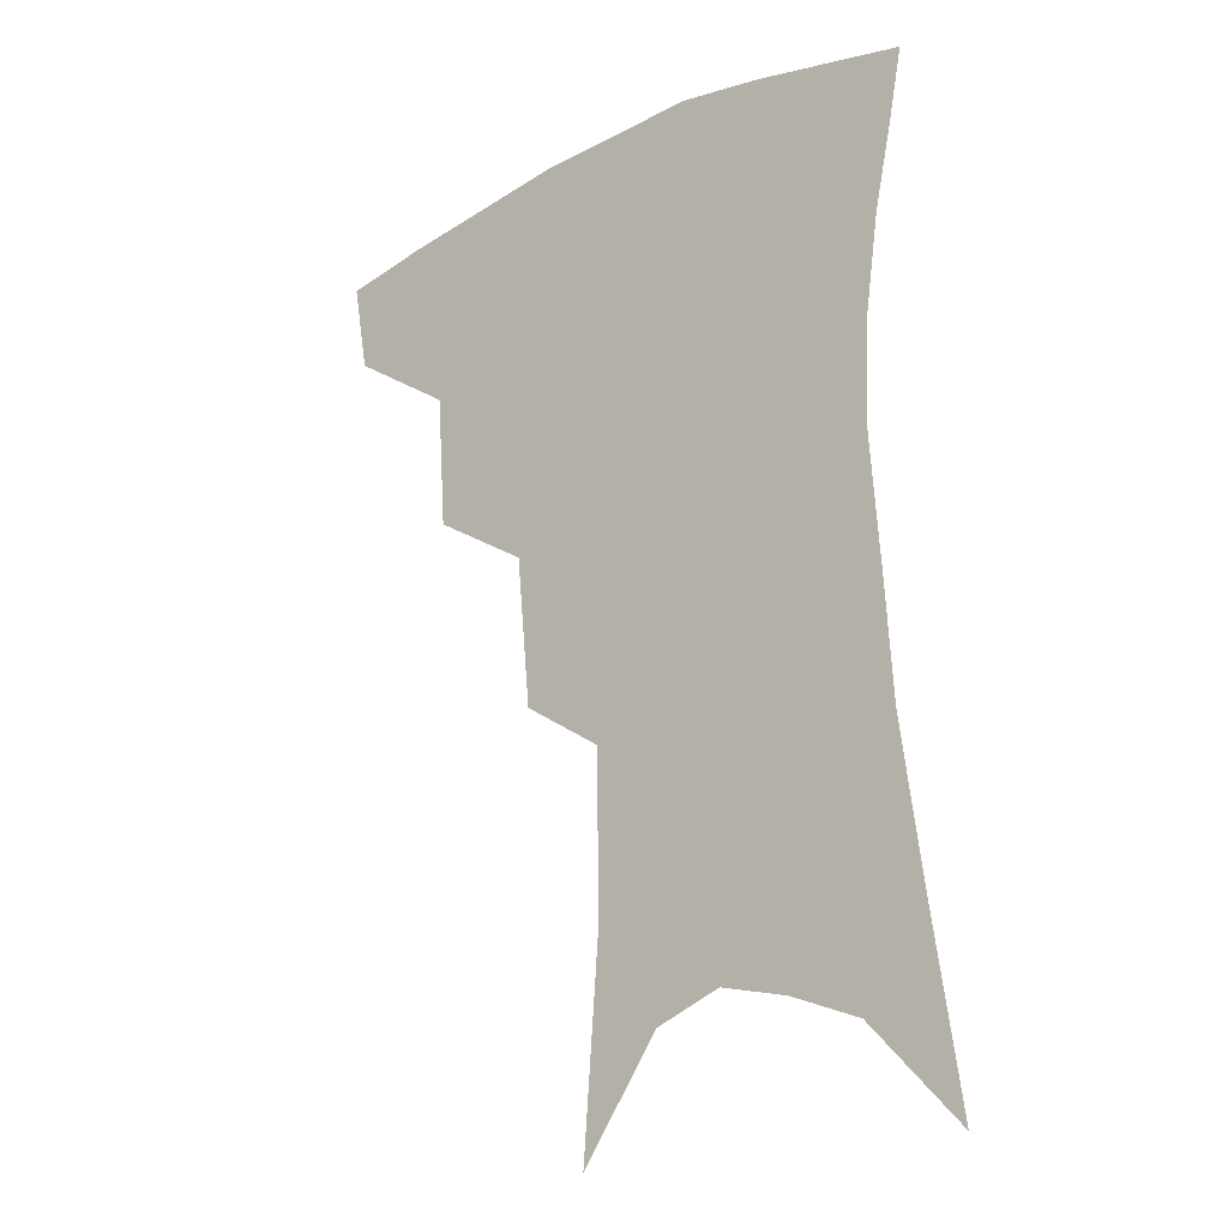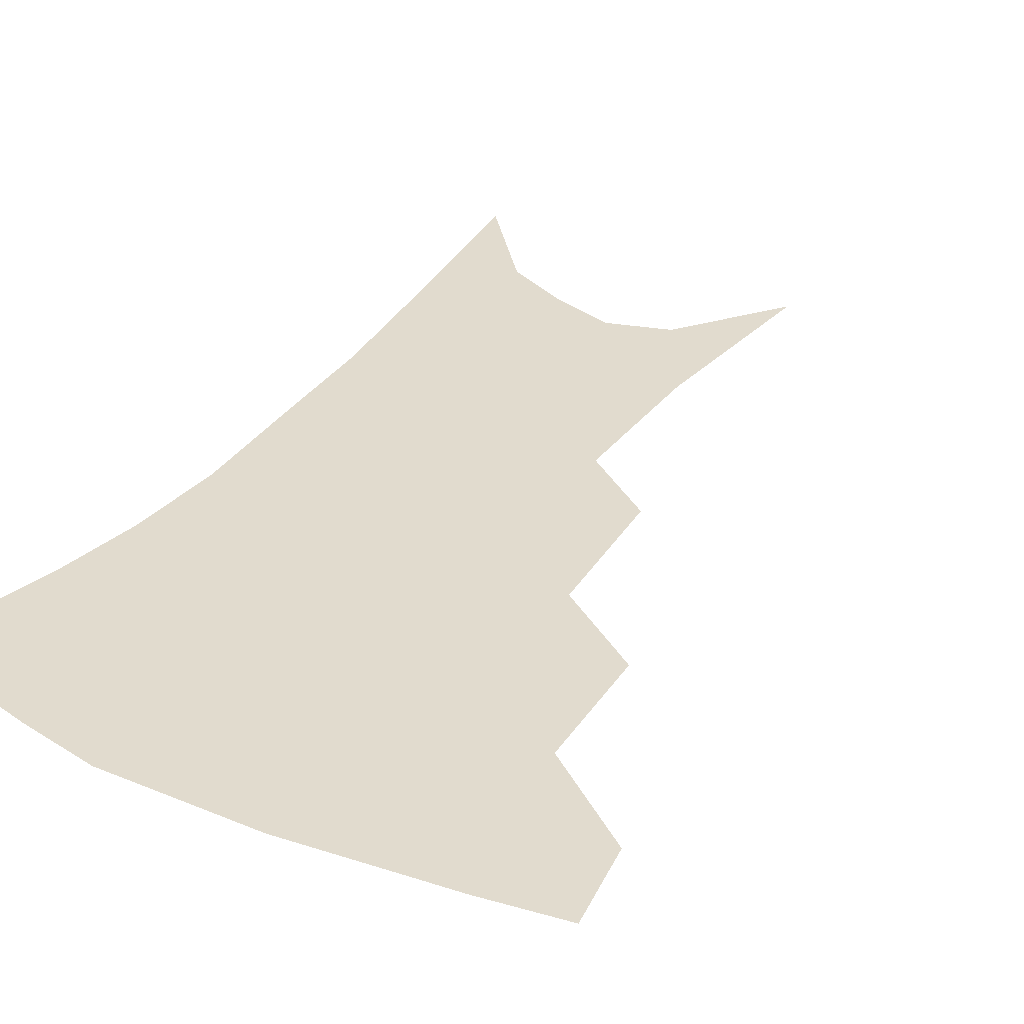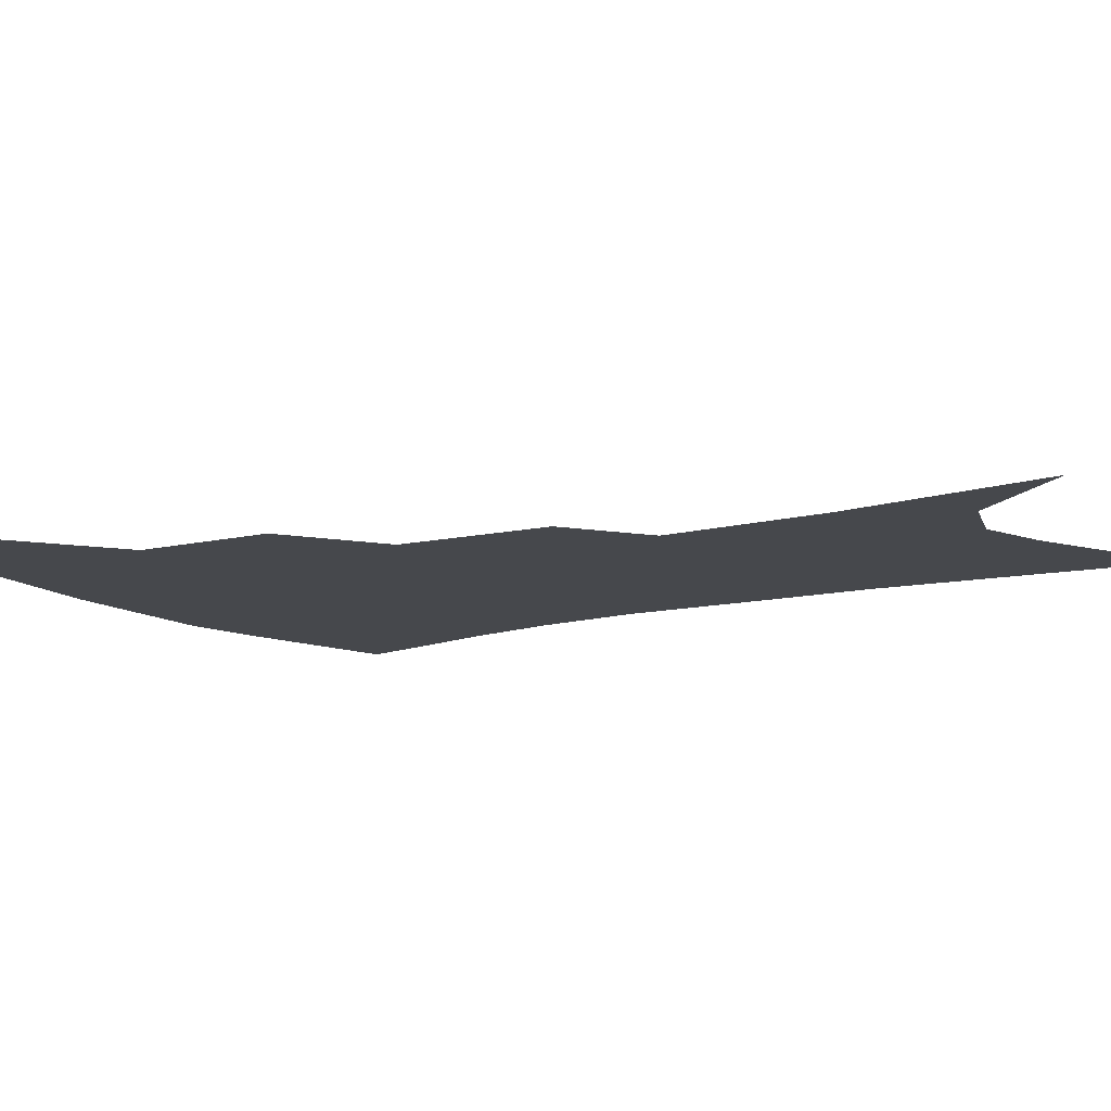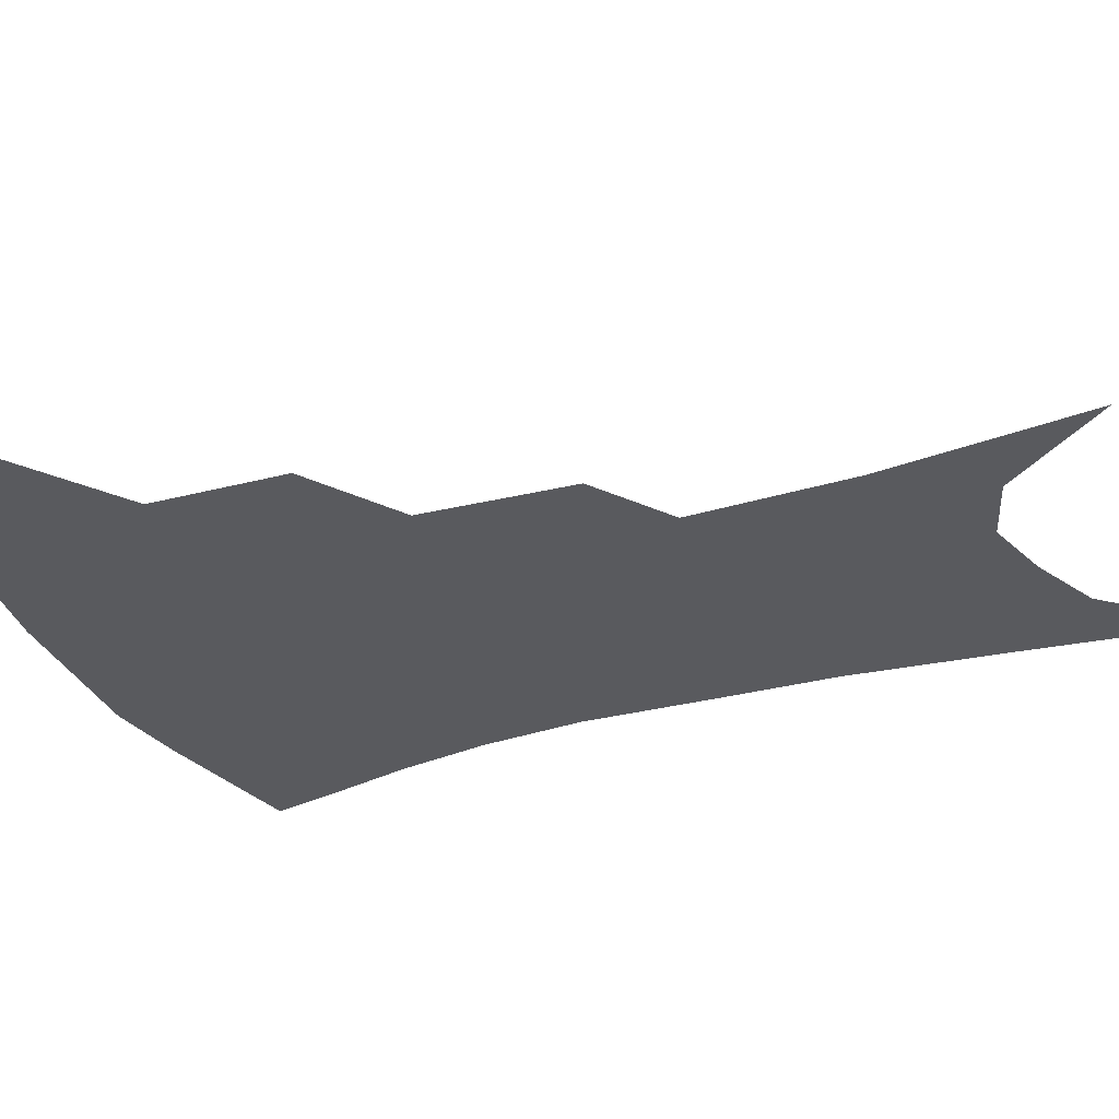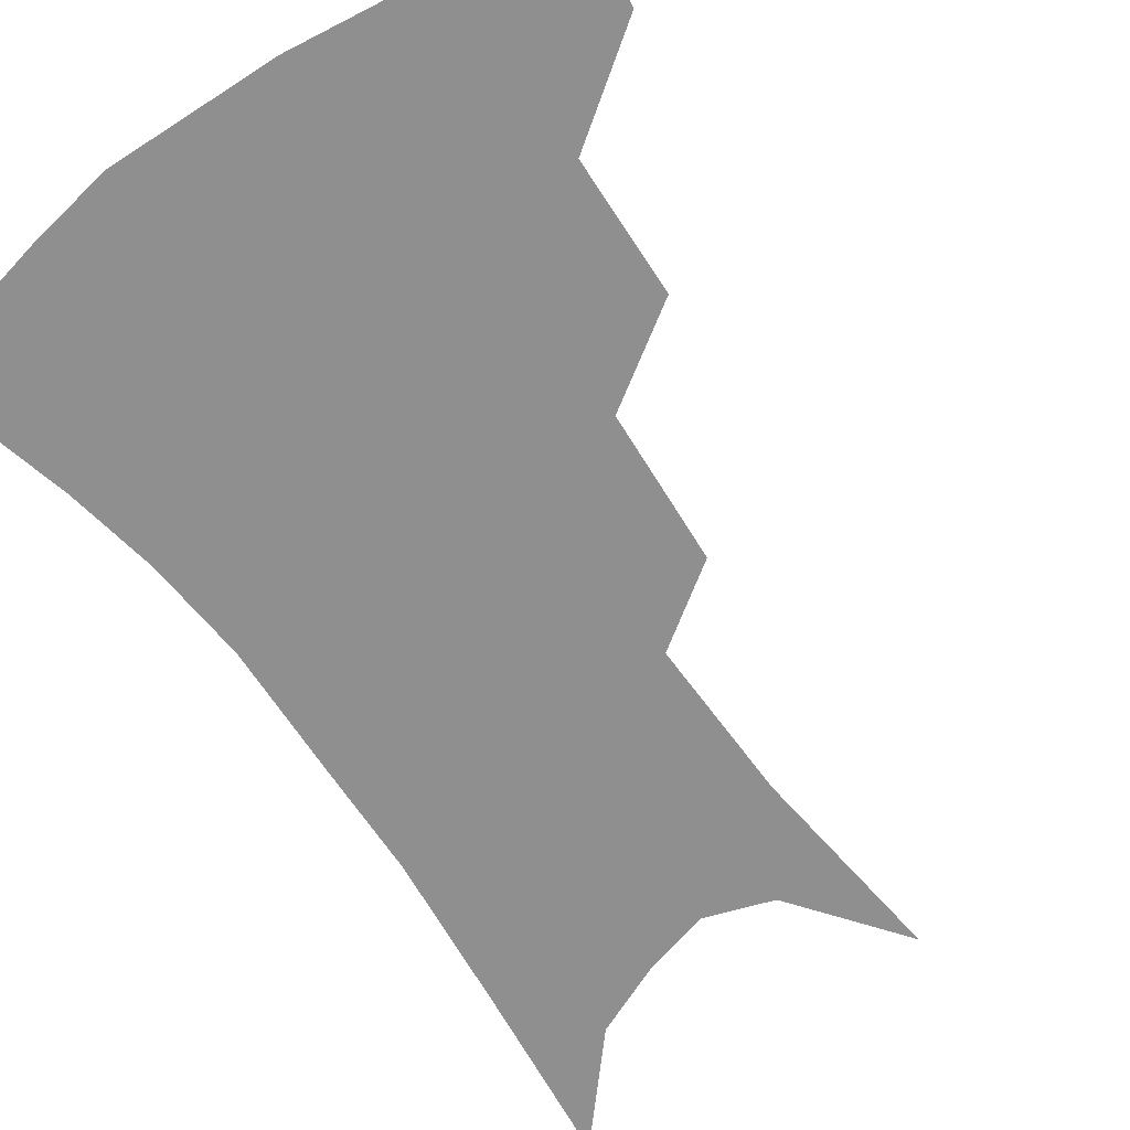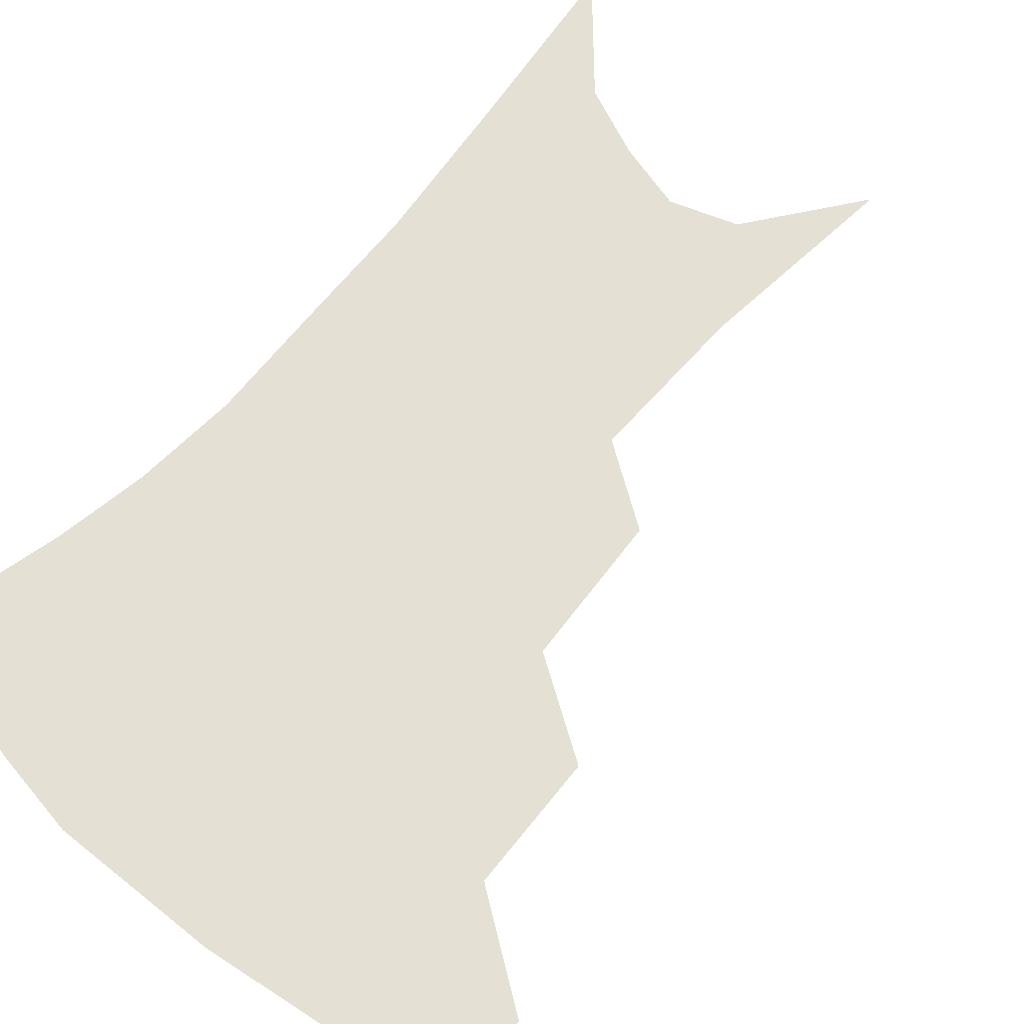
<metadata>
{"format":"obj","ext":"obj","renderer":"f3d","projection":"perspective","resolution":1024,"background":"white","views":[{"elev":-20.8,"azim":39.4,"up":"+Y"},{"elev":33.9,"azim":-147.1,"up":"+Z"},{"elev":-11.4,"azim":-55.2,"up":"+Z"},{"elev":-31.6,"azim":-65.7,"up":"+Z"},{"elev":-65.4,"azim":-143.2,"up":"+Z"},{"elev":66.1,"azim":-137.5,"up":"+Z"}]}
</metadata>
<code>
v 473.8 348.5 0
v 468.9 375.8 0
v 508.5 286.6 0
v 505.7 327.3 0
v 500.6 354.8 0
v 495.2 381.3 0
v 542.3 223.2 0
v 537.9 268.6 0
v 533.8 305.8 0
v 530.5 334.7 0
v 526.1 359.7 0
v 521.6 385.6 0
v 562.6 95.21 0
v 567.5 158.3 0
v 566.8 207.4 0
v 561.7 243.1 0
v 558.6 282.3 0
v 556.9 314.5 0
v 554.5 339.5 0
v 551.2 363.6 0
v 547.4 389.9 0
v 586.5 128.8 0
v 587 179 0
v 584.1 219.6 0
v 580.9 256.1 0
v 579.1 289.7 0
v 578.7 319.4 0
v 577.9 342.4 0
v 576.8 365.3 0
v 573.5 391.6 0
v 606.4 136.4 0
v 604.8 180.4 0
v 601.5 226.5 0
v 599.5 262 0
v 598.9 293.1 0
v 599.4 320.2 0
v 600.3 343.7 0
v 600.6 366 0
v 598.3 393.2 0
v 627.1 131.4 0
v 622.7 183.8 0
v 619.1 227.4 0
v 617.7 261.7 0
v 617.9 293 0
v 619.5 319.7 0
v 621.6 342.7 0
v 624.1 364.9 0
v 624.1 389.8 0
v 648.7 122.8 0
v 642.3 175.9 0
v 638 219.3 0
v 636.7 253.3 0
v 636.6 286.5 0
v 638.4 316.4 0
v 642.2 340.6 0
v 646.1 362.9 0
v 648.8 385.2 0
v 676.3 93.43 0
v 668 149.8 0
v 661.4 197.7 0
v 659.1 233.7 0
v 656.1 274.2 0
v 657.5 306.2 0
v 661.5 334.6 0
v 666.8 359.3 0
v 671.1 381.1 0
v 721 391 0
f 4 5 1
f 1 5 2
f 5 6 2
f 8 9 3
f 3 9 4
f 9 10 4
f 4 10 5
f 10 11 5
f 5 11 6
f 11 12 6
f 15 16 7
f 7 16 8
f 16 17 8
f 8 17 9
f 17 18 9
f 9 18 10
f 18 19 10
f 10 19 11
f 19 20 11
f 11 20 12
f 20 21 12
f 13 22 14
f 22 23 14
f 14 23 15
f 23 24 15
f 15 24 16
f 24 25 16
f 16 25 17
f 25 26 17
f 17 26 18
f 26 27 18
f 18 27 19
f 27 28 19
f 19 28 20
f 28 29 20
f 20 29 21
f 29 30 21
f 22 31 23
f 31 32 23
f 23 32 24
f 32 33 24
f 24 33 25
f 33 34 25
f 25 34 26
f 34 35 26
f 26 35 27
f 35 36 27
f 27 36 28
f 36 37 28
f 28 37 29
f 37 38 29
f 29 38 30
f 38 39 30
f 31 40 32
f 40 41 32
f 32 41 33
f 41 42 33
f 33 42 34
f 42 43 34
f 34 43 35
f 43 44 35
f 35 44 36
f 44 45 36
f 36 45 37
f 45 46 37
f 37 46 38
f 46 47 38
f 38 47 39
f 47 48 39
f 40 49 41
f 49 50 41
f 41 50 42
f 50 51 42
f 42 51 43
f 51 52 43
f 43 52 44
f 52 53 44
f 44 53 45
f 53 54 45
f 45 54 46
f 54 55 46
f 46 55 47
f 55 56 47
f 47 56 48
f 56 57 48
f 49 58 50
f 58 59 50
f 50 59 51
f 59 60 51
f 51 60 52
f 60 61 52
f 52 61 53
f 61 62 53
f 53 62 54
f 62 63 54
f 54 63 55
f 63 64 55
f 55 64 56
f 64 65 56
f 56 65 57
f 65 66 57

</code>
